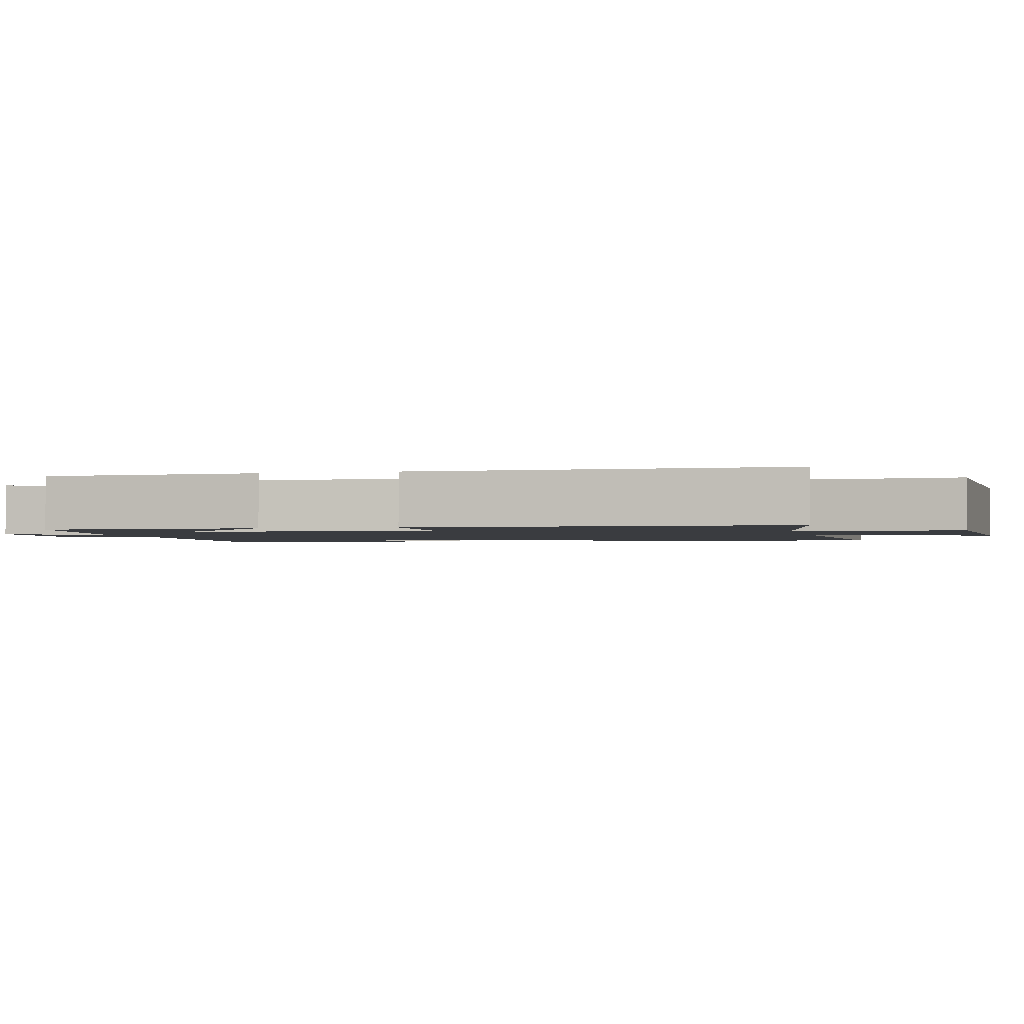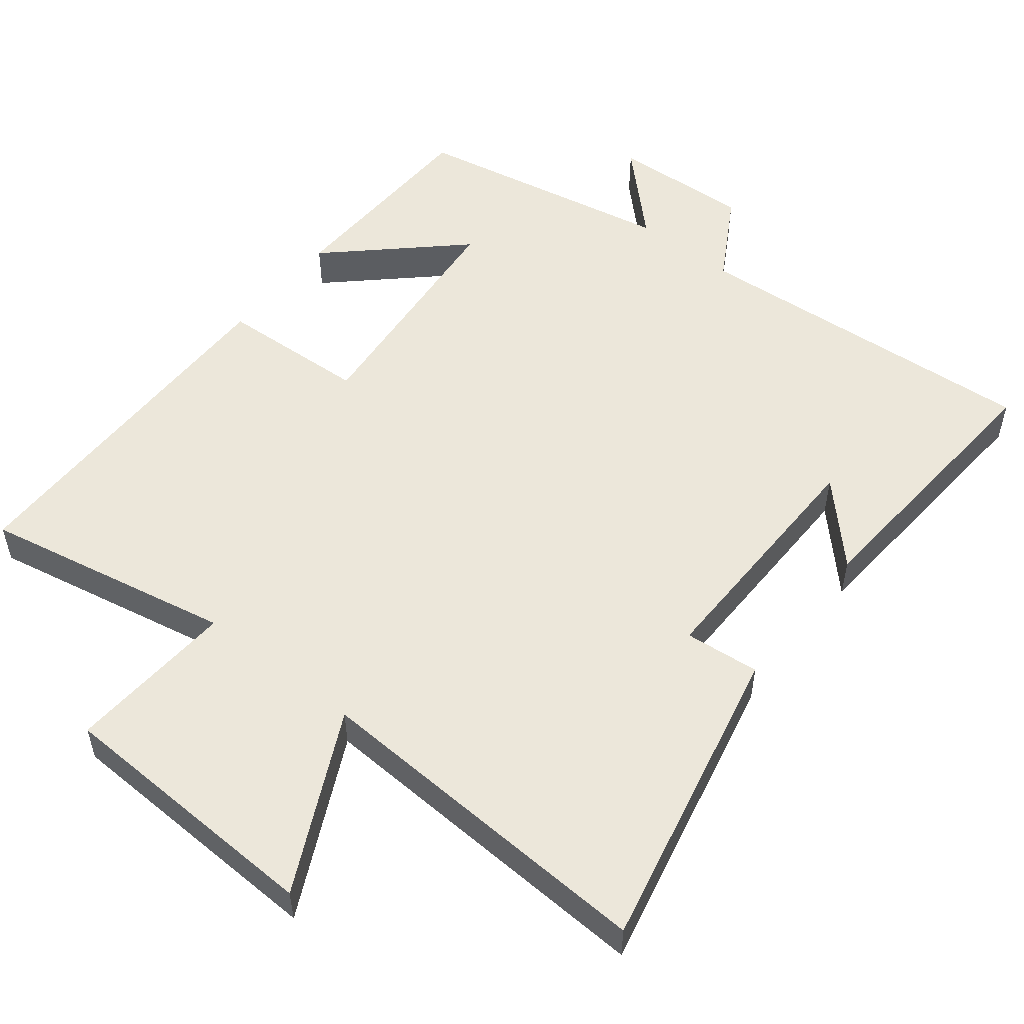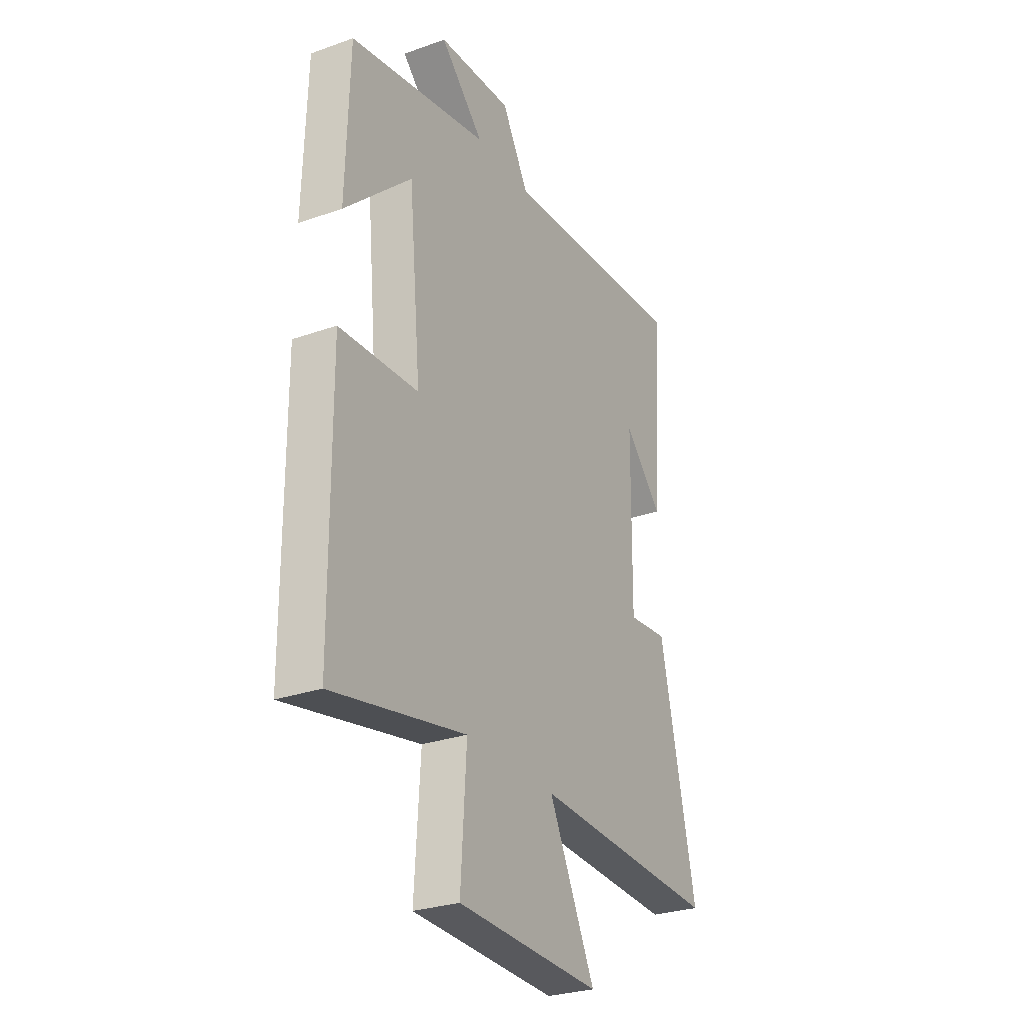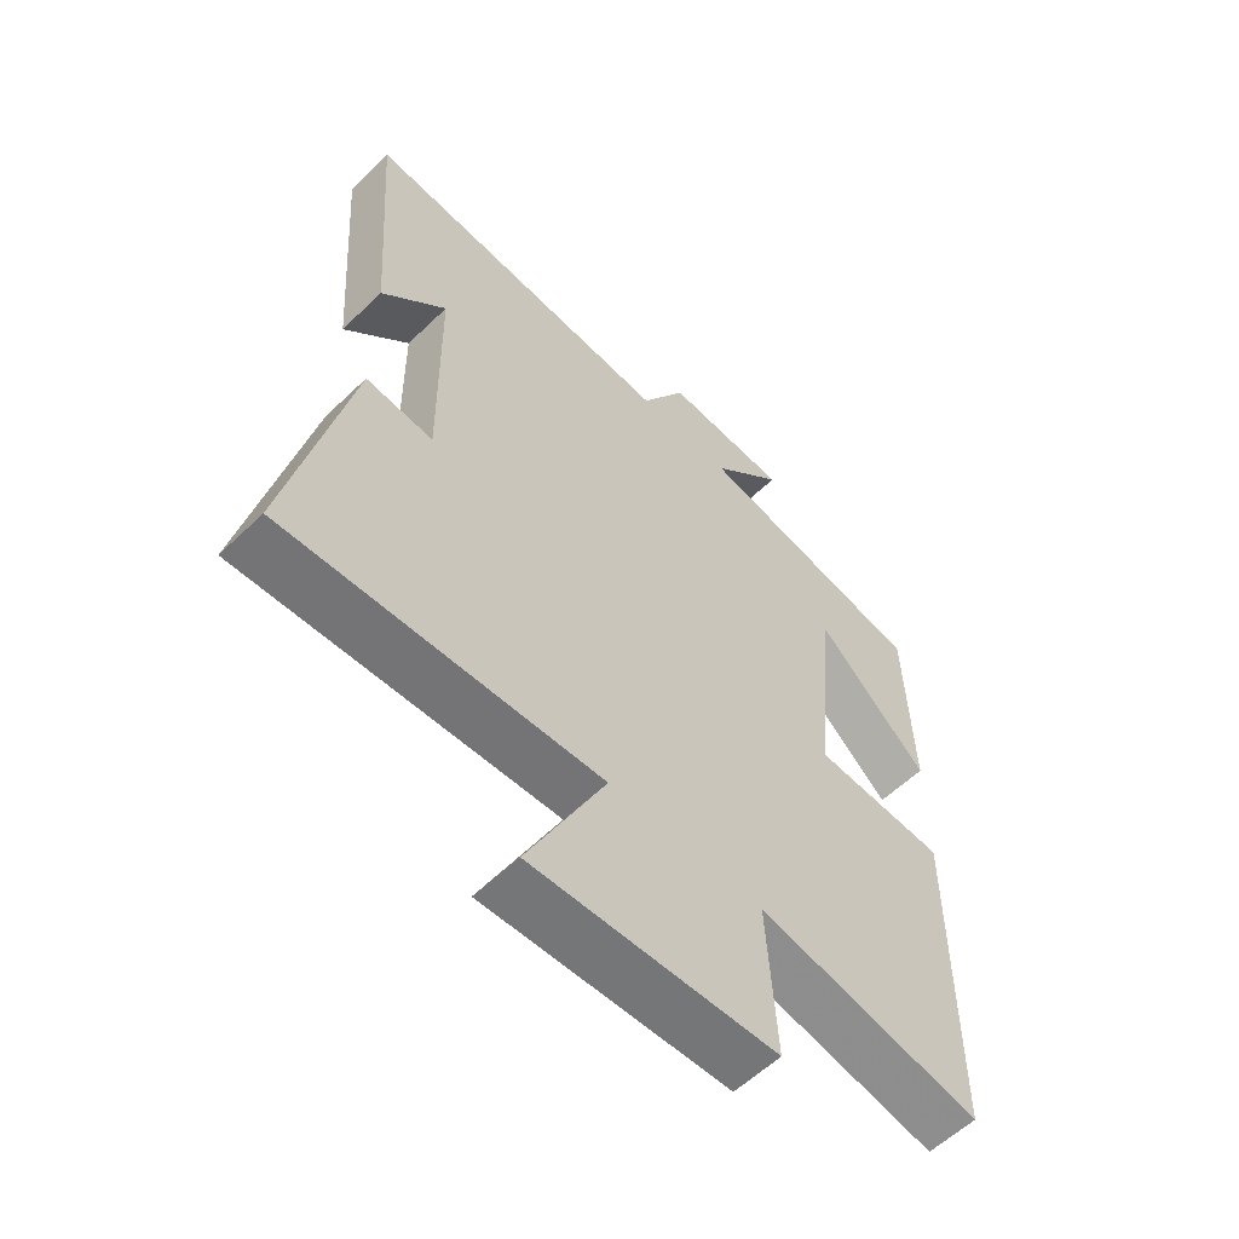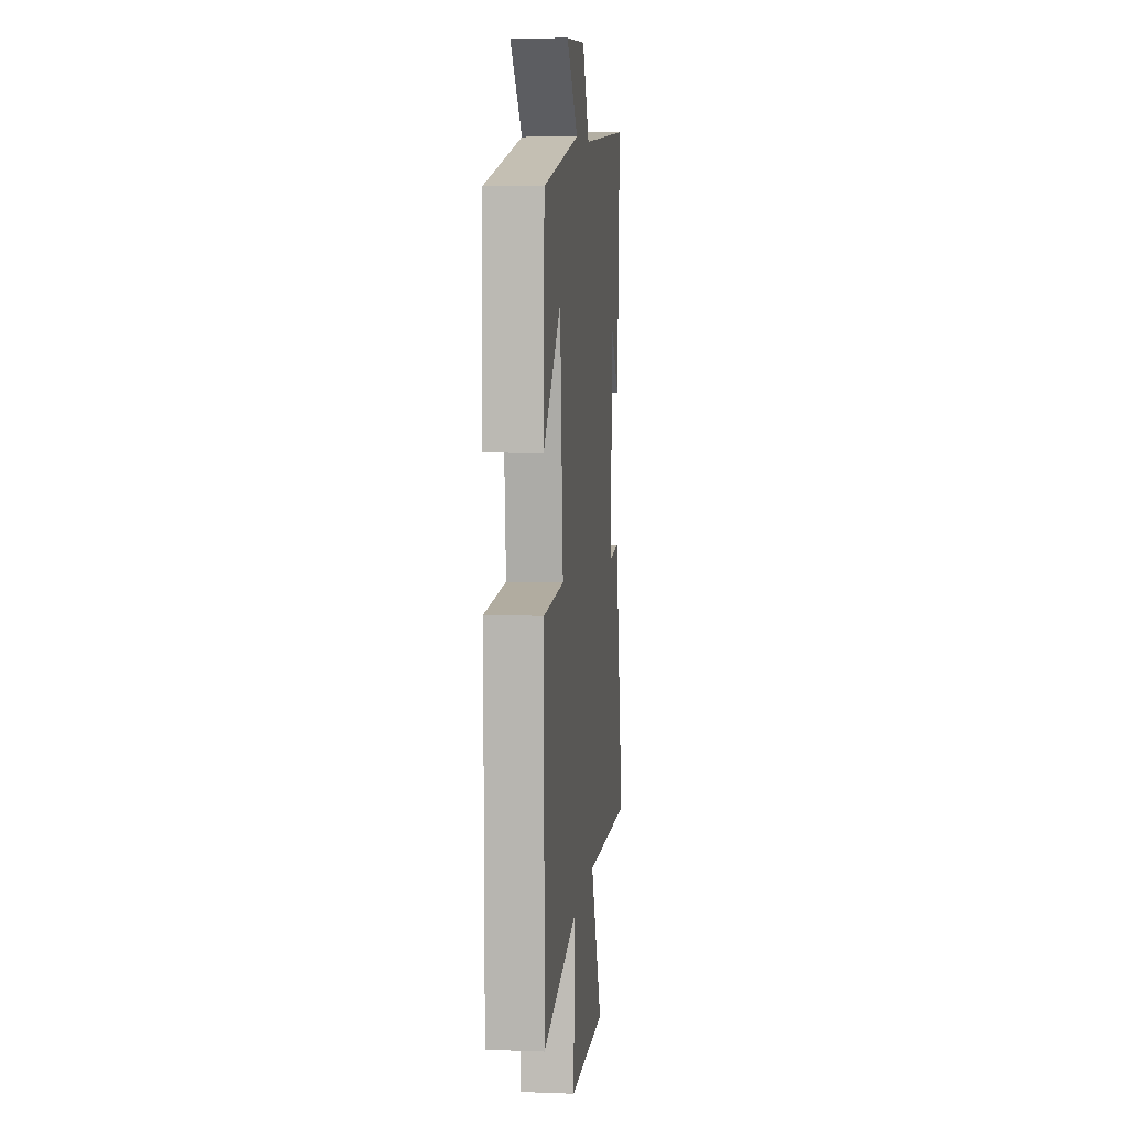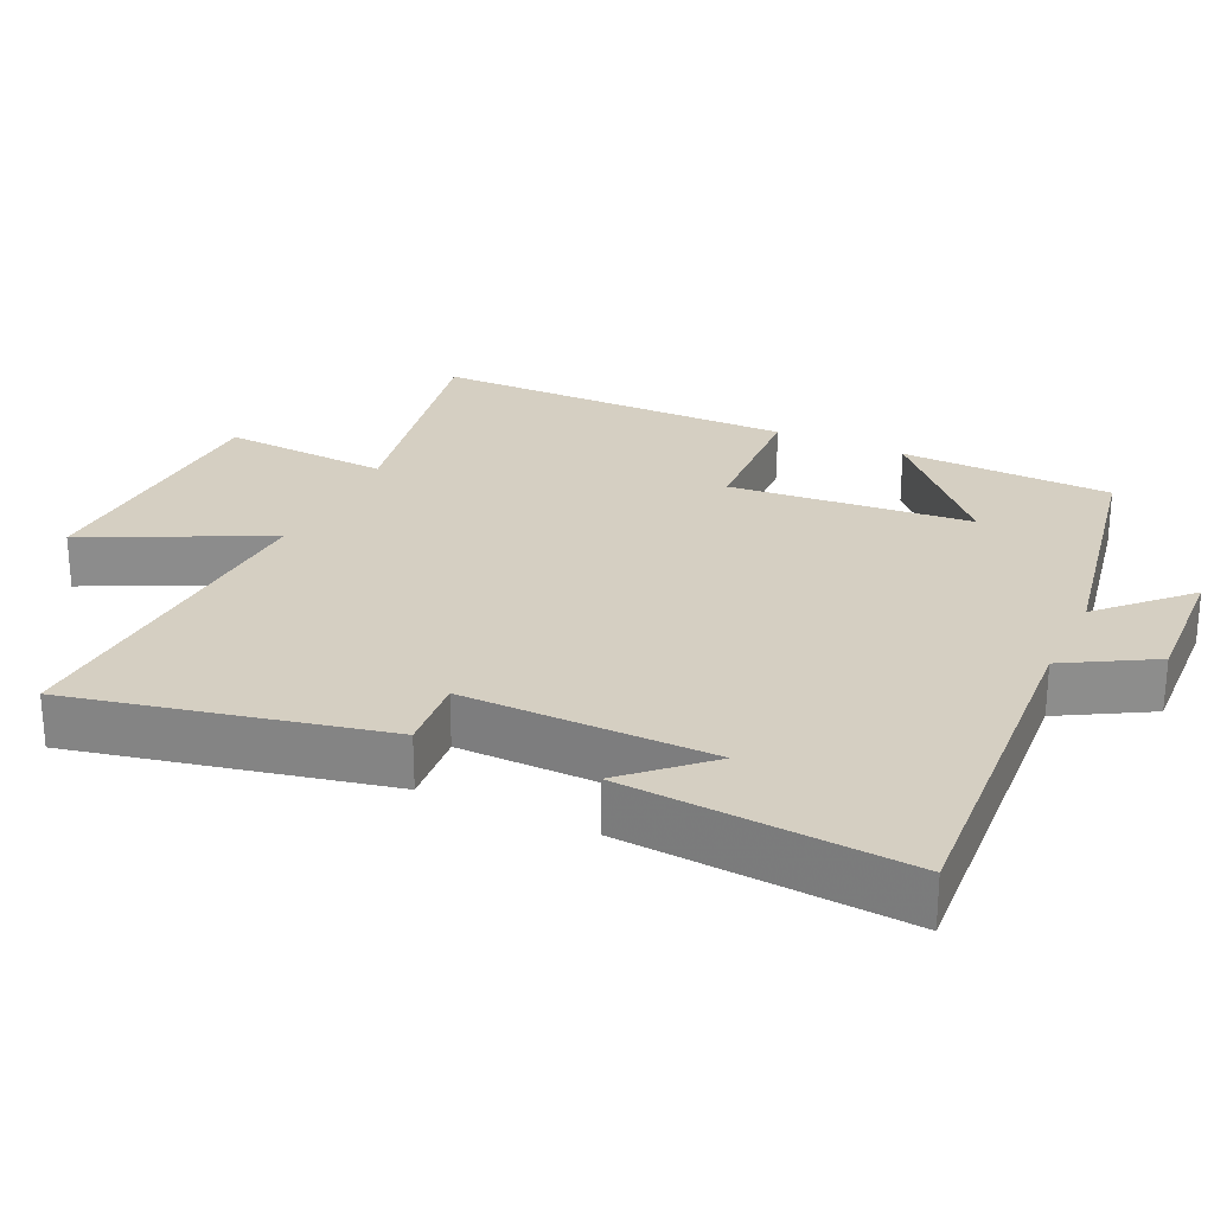
<metadata>
{"format":"obj","ext":"obj","renderer":"f3d","projection":"perspective","resolution":1024,"background":"white","views":[{"elev":-1.7,"azim":104.2,"up":"+Y"},{"elev":53.0,"azim":-141.6,"up":"+Y"},{"elev":-28.2,"azim":118.2,"up":"+Z"},{"elev":-58.1,"azim":-45.2,"up":"+Z"},{"elev":7.1,"azim":96.0,"up":"+Z"},{"elev":25.9,"azim":-64.8,"up":"+Y"}]}
</metadata>
<code>
v 0.491 0.07 0.429
v 0.5 0.07 0.13
v 0.323 0.07 0.295
v 0.291 0.07 -0.045
v 0.5 0.07 -0.056
v 0.497 0.07 -0.57
v 0.144 0.07 -0.5
v 0.159 0.07 -0.737
v -0.223 0.07 -0.751
v -0.1 0.07 -0.5
v -0.595 0.07 -0.524
v -0.5 0.07 -0.09
v -0.394 0.07 -0.1
v -0.398 0.07 0.25
v -0.5 0.07 0.142
v -0.528 0.07 0.536
v -0.029 0.07 0.5
v 0.042 0.07 0.623
v 0.238 0.07 0.613
v 0.123 0.07 0.5
v 0.491 0 0.429
v 0.5 0 0.13
v 0.323 0 0.295
v 0.291 0 -0.045
v 0.5 0 -0.056
v 0.497 0 -0.57
v 0.144 0 -0.5
v 0.159 0 -0.737
v -0.223 0 -0.751
v -0.1 0 -0.5
v -0.595 0 -0.524
v -0.5 0 -0.09
v -0.394 0 -0.1
v -0.398 0 0.25
v -0.5 0 0.142
v -0.528 0 0.536
v -0.029 0 0.5
v 0.042 0 0.623
v 0.238 0 0.613
v 0.123 0 0.5
f 17 18 19 20
f 17 20 1
f 14 15 16
f 14 16 17 1
f 10 11 12 13
f 10 13 14
f 7 8 9 10
f 7 10 14
f 4 5 6 7
f 3 4 7 14
f 1 2 3
f 1 3 14
f 40 39 38 37
f 21 40 37
f 36 35 34
f 21 37 36 34
f 33 32 31 30
f 34 33 30
f 30 29 28 27
f 34 30 27
f 27 26 25 24
f 34 27 24 23
f 23 22 21
f 34 23 21
f 1 21 22 2
f 2 22 23 3
f 3 23 24 4
f 4 24 25 5
f 5 25 26 6
f 6 26 27 7
f 7 27 28 8
f 8 28 29 9
f 9 29 30 10
f 10 30 31 11
f 11 31 32 12
f 12 32 33 13
f 13 33 34 14
f 14 34 35 15
f 15 35 36 16
f 16 36 37 17
f 17 37 38 18
f 18 38 39 19
f 19 39 40 20
f 20 40 21 1

</code>
